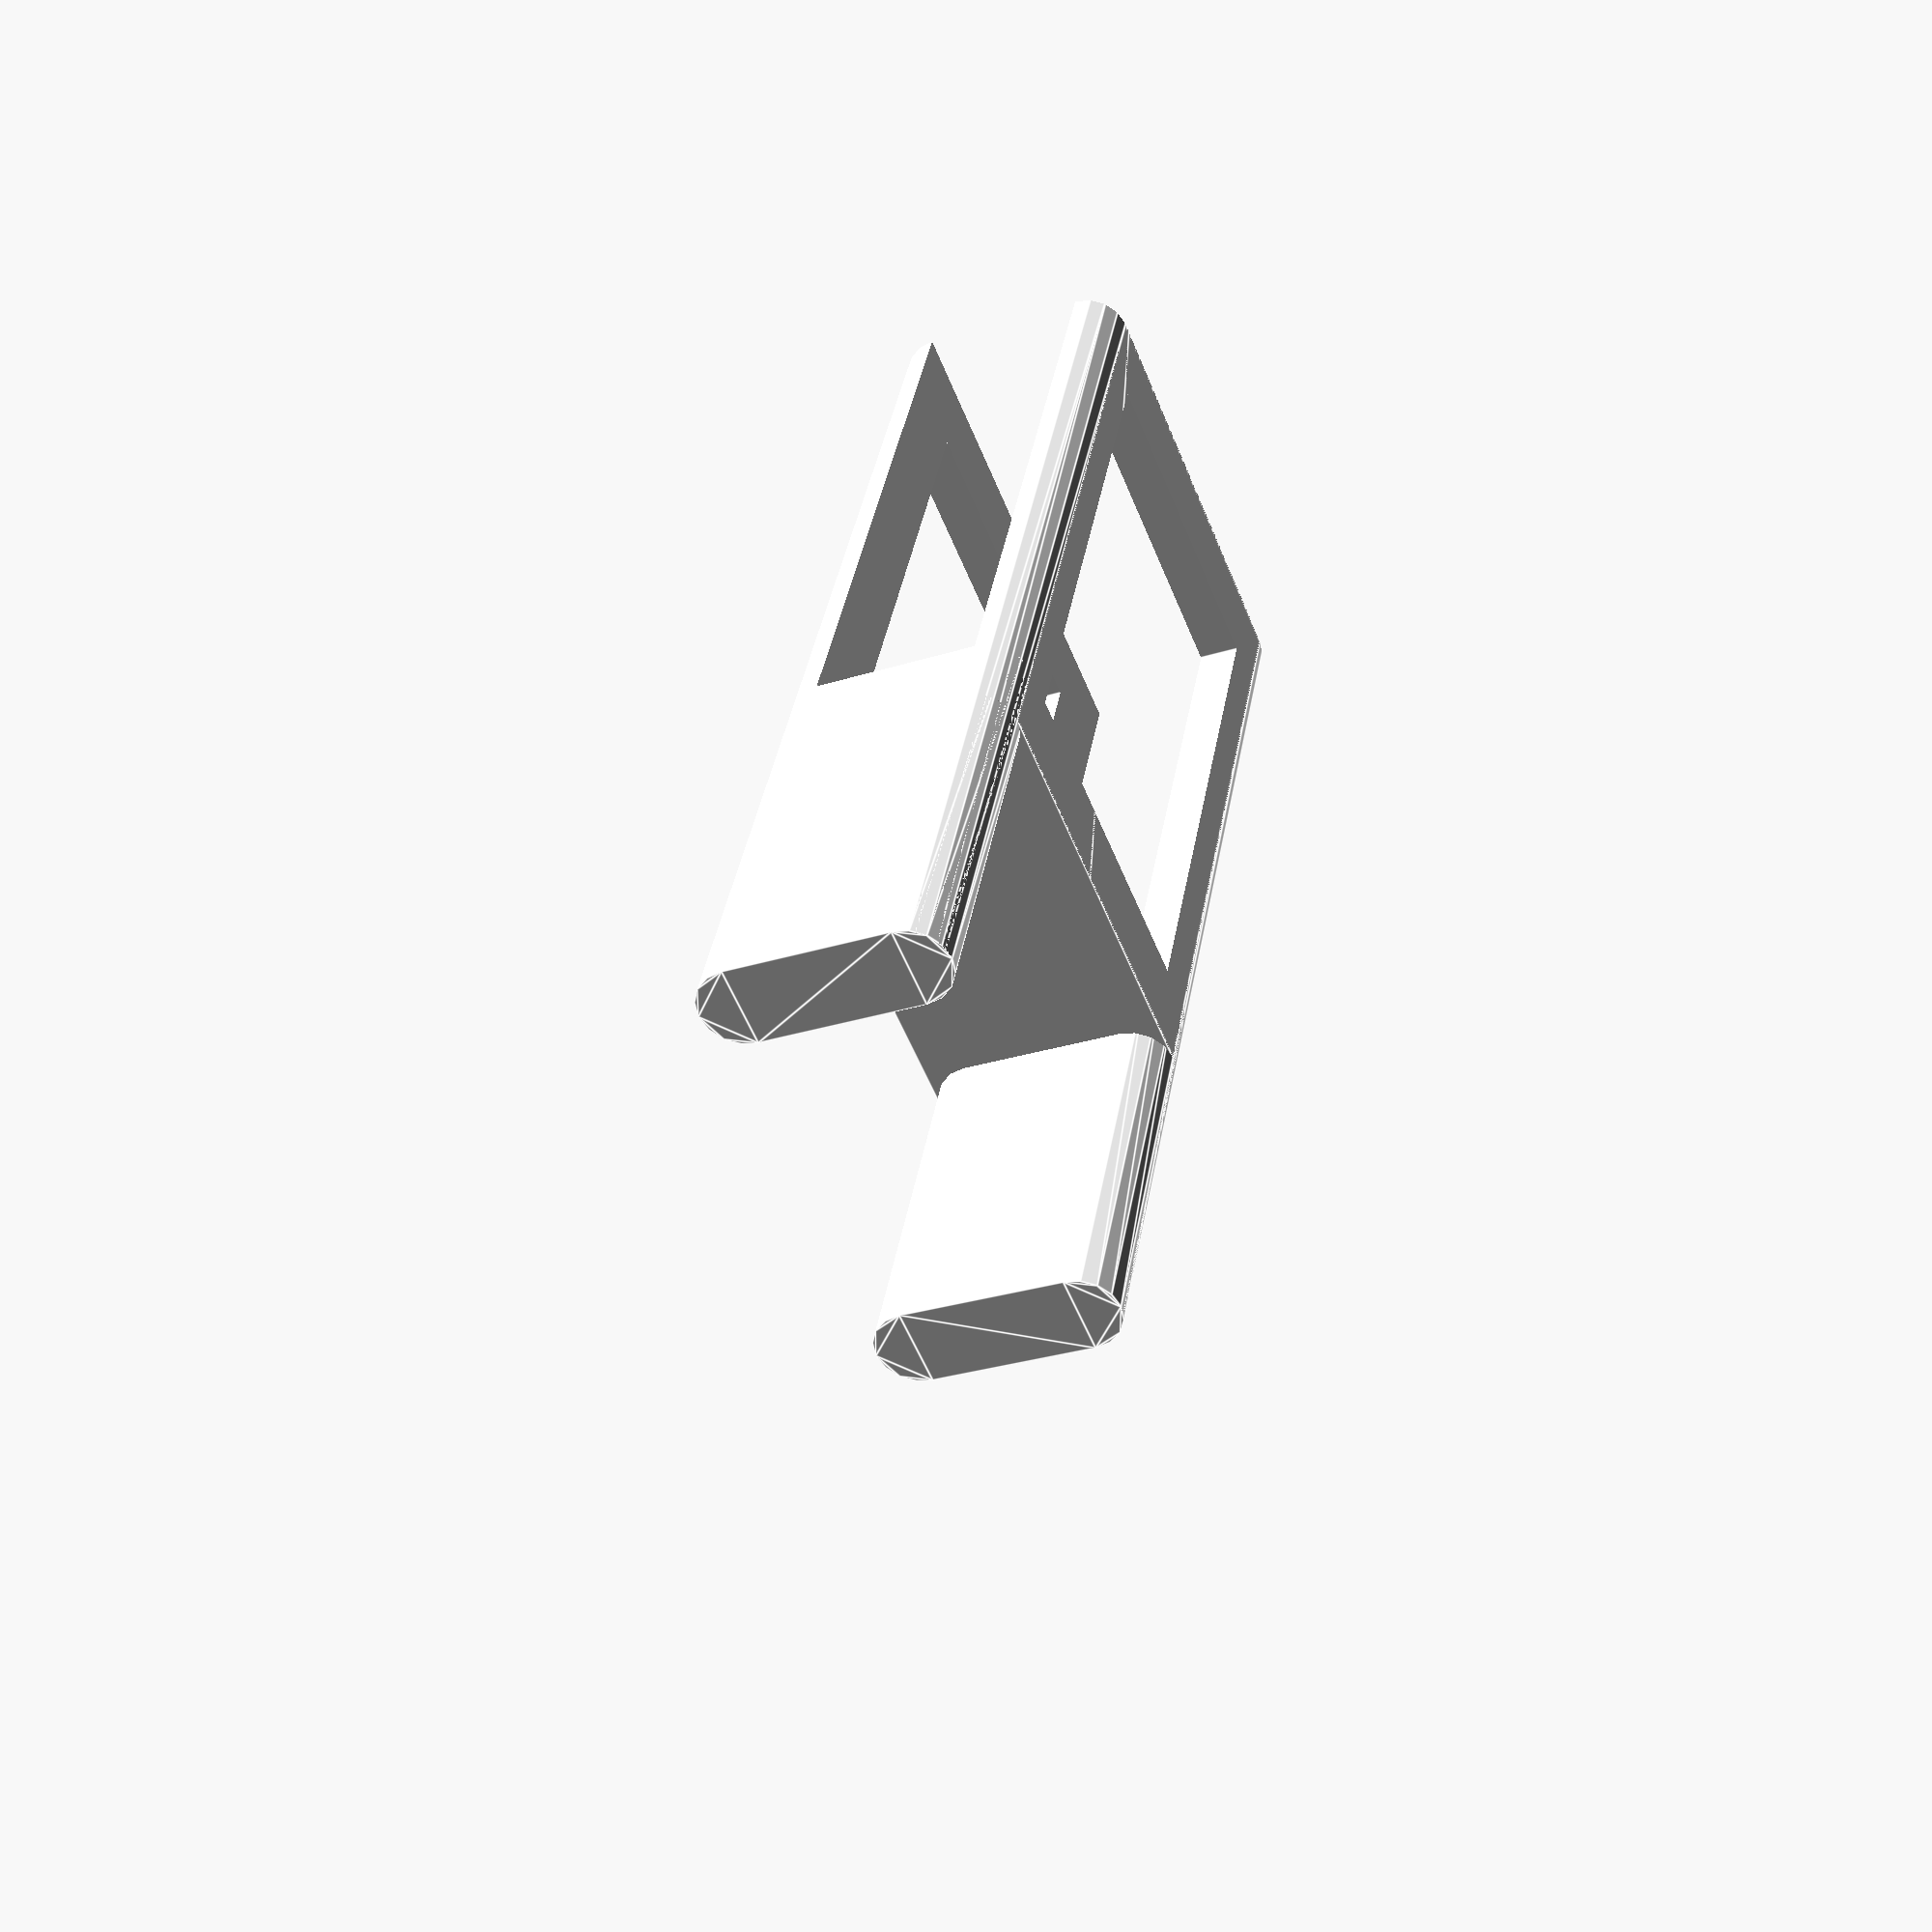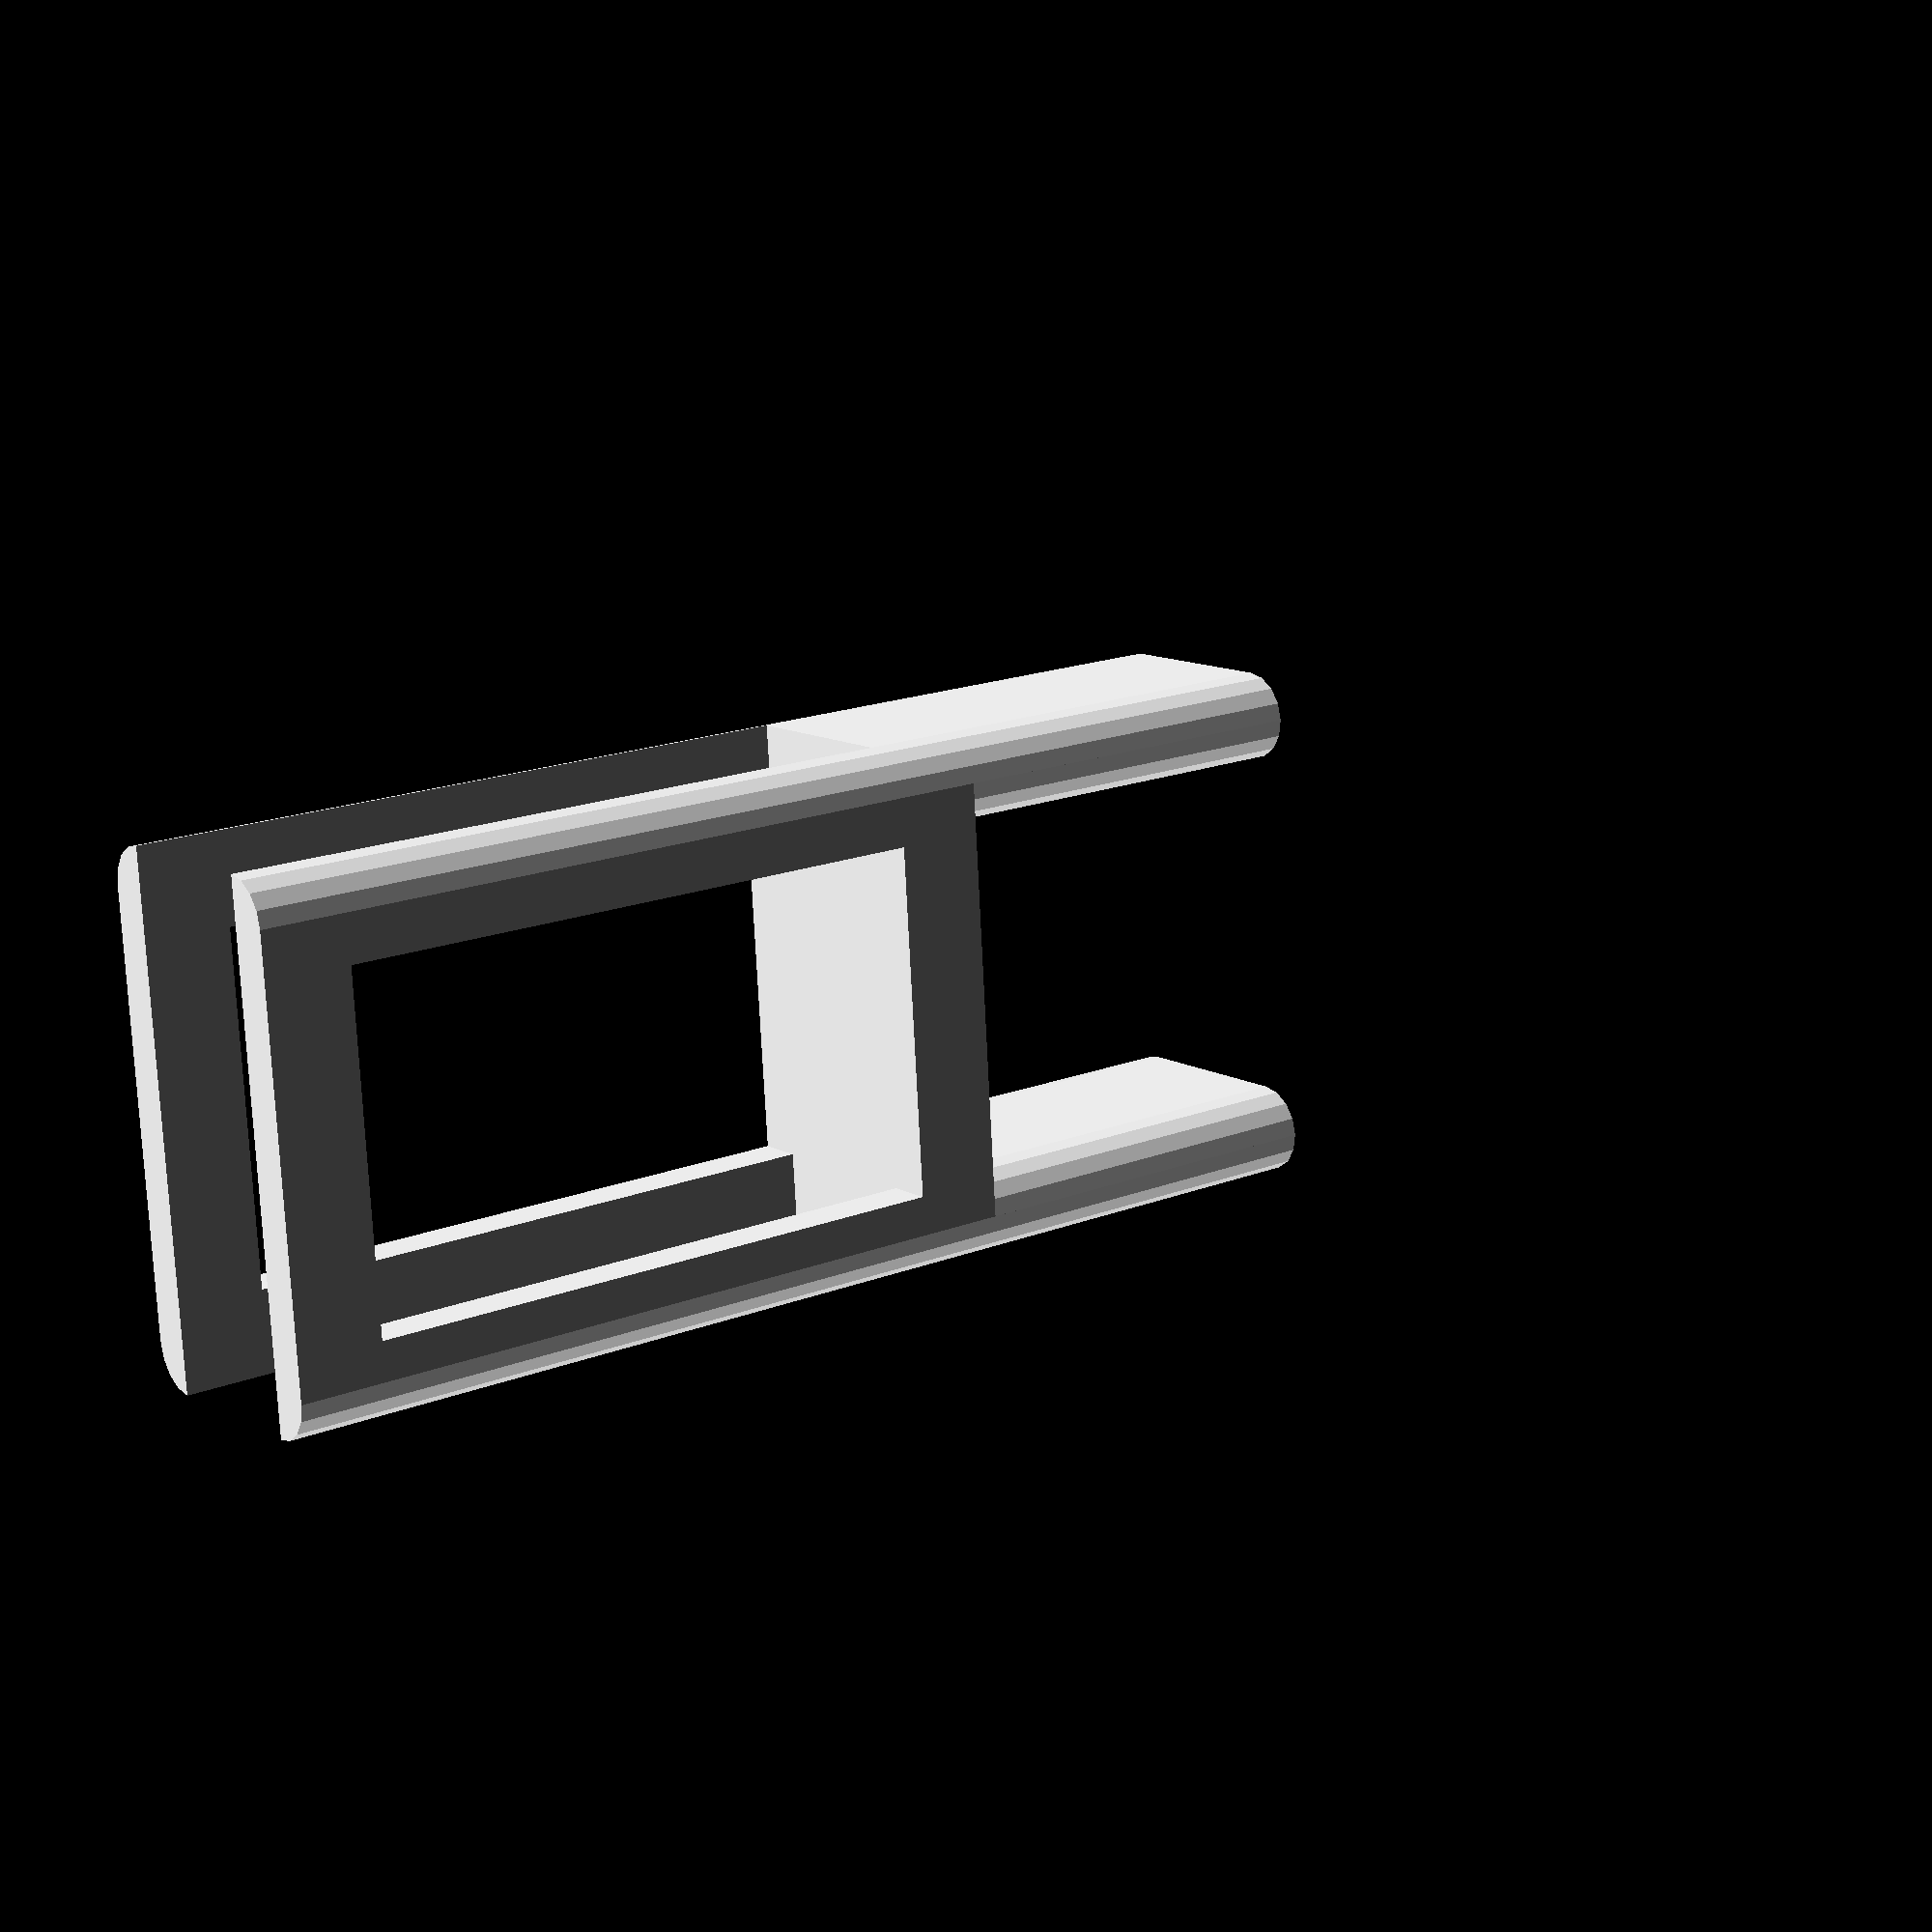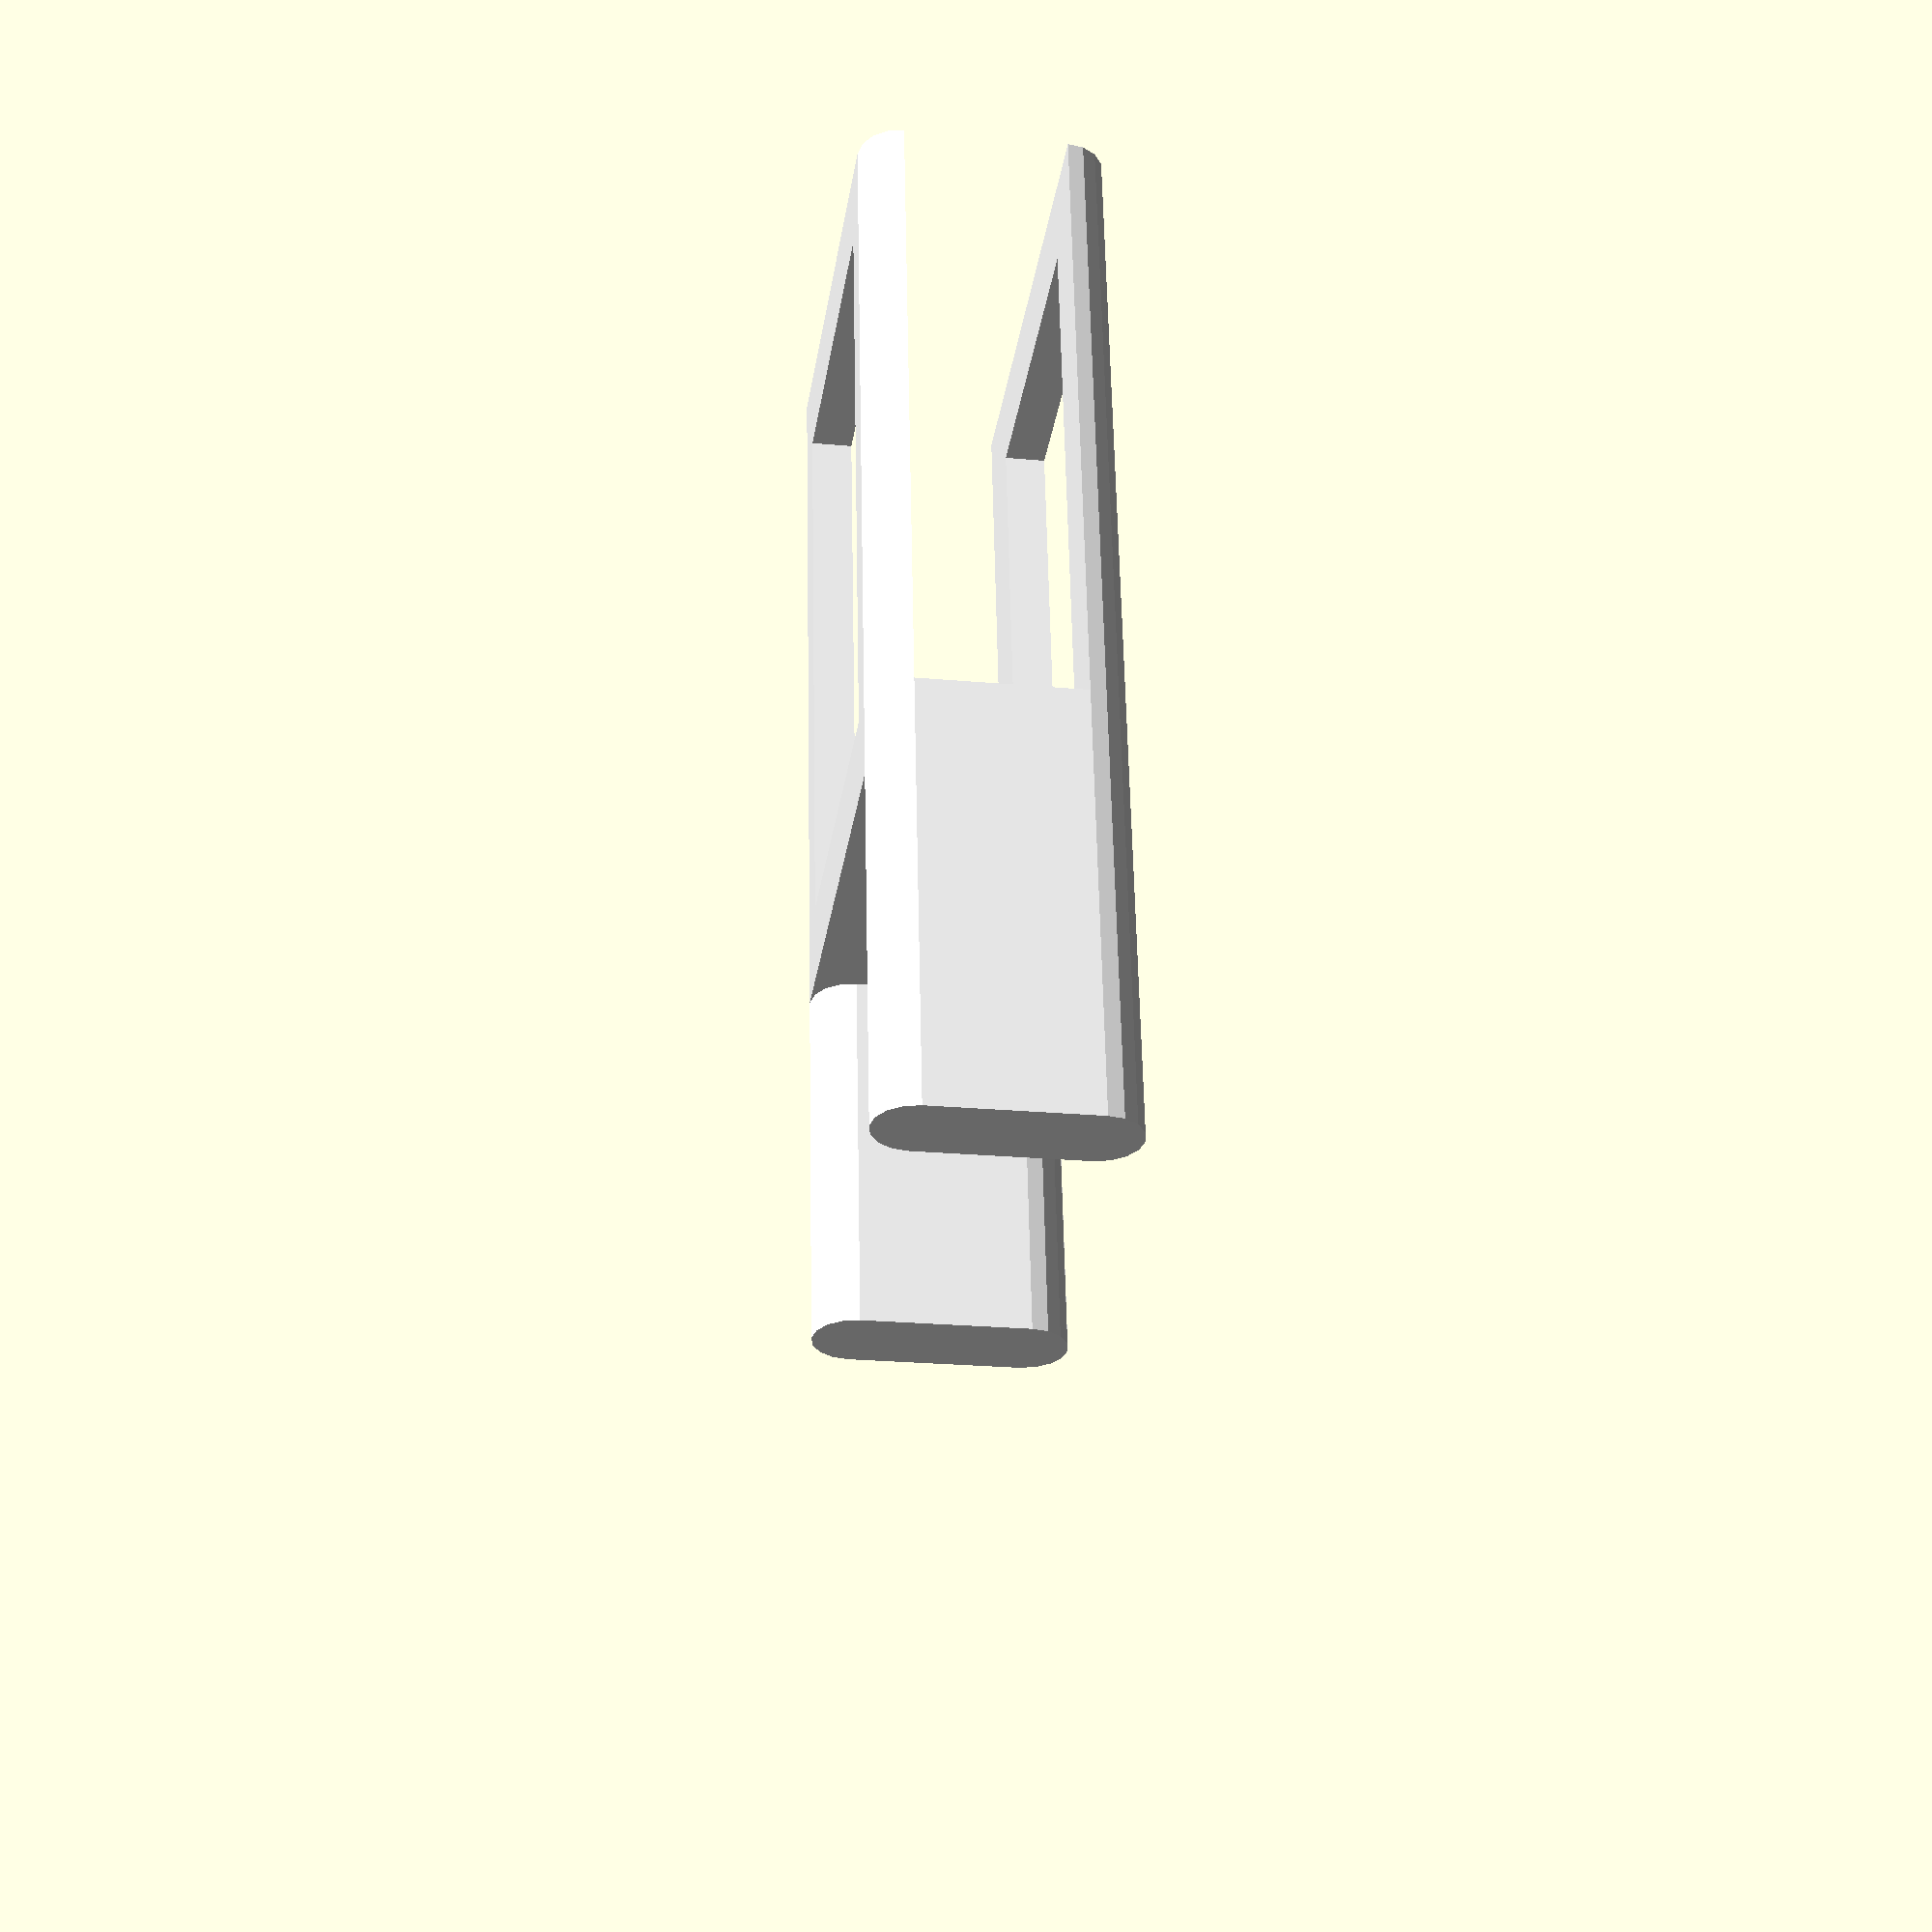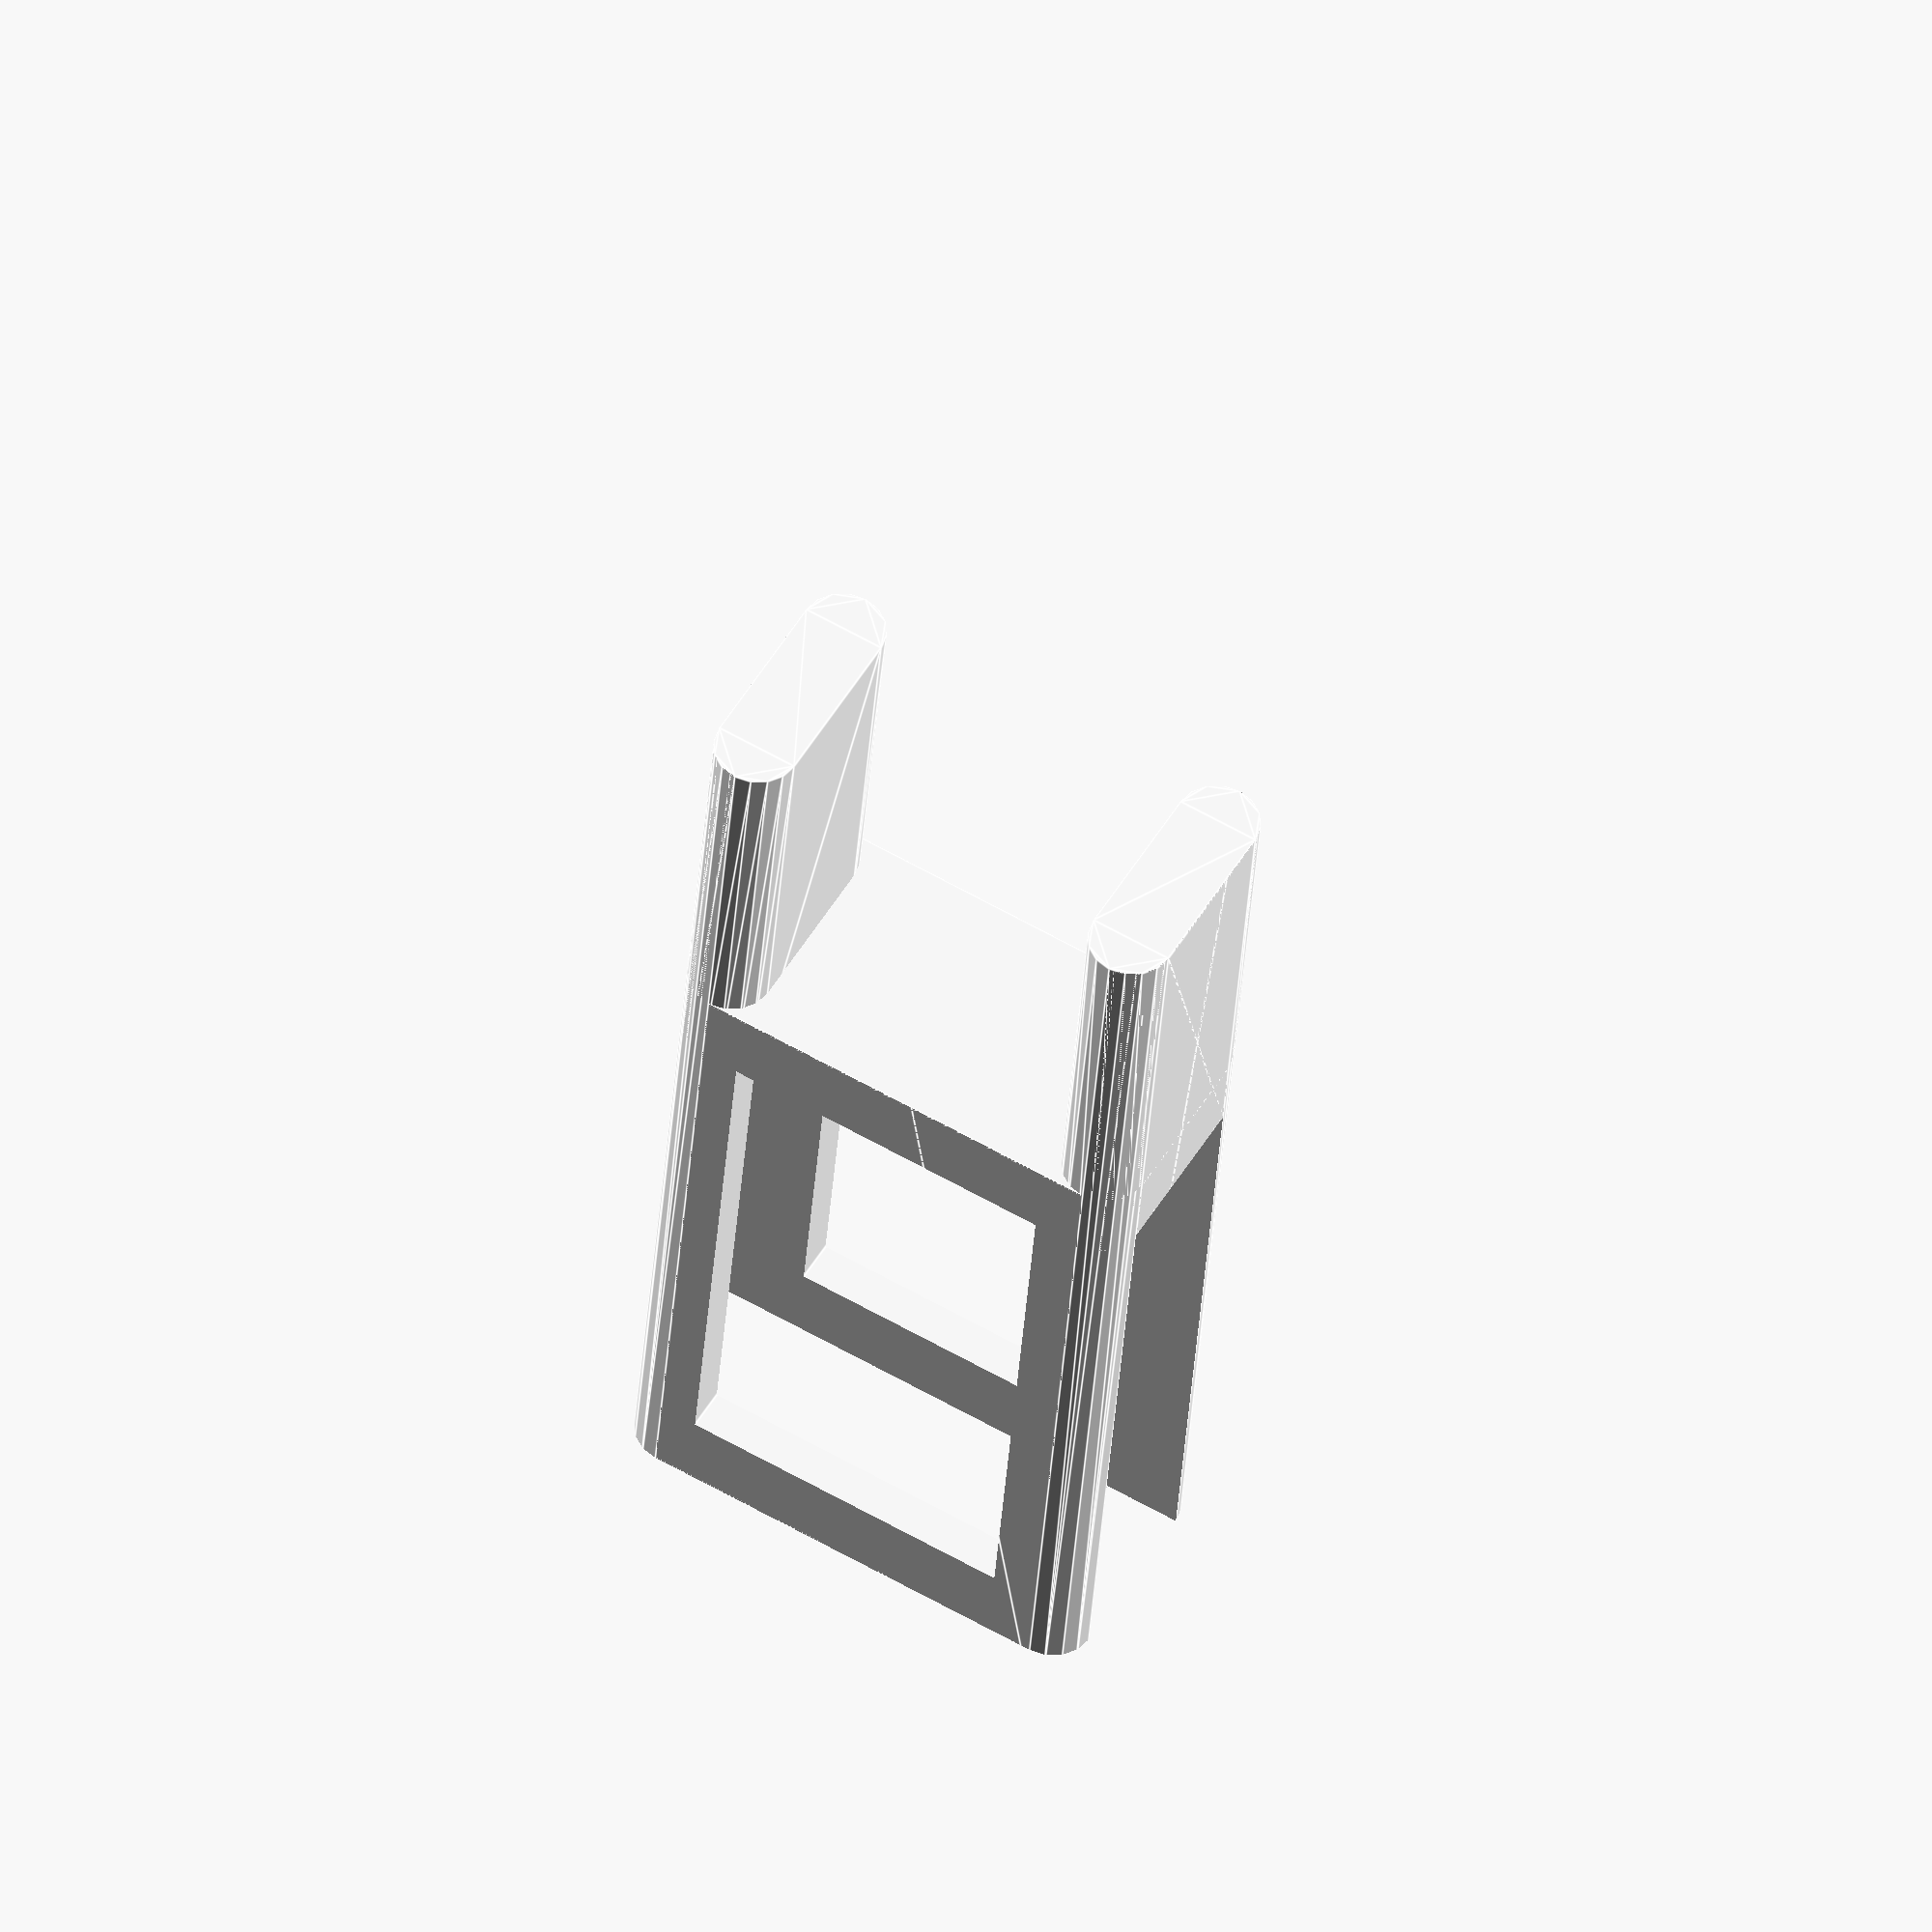
<openscad>
x = 40; // ukulele handle width
d = 5; // shell thickness
p = 10; // front plate thickness
a = 10; // ukulele hooks thickness
l = 80; // shelf grippers length
h = 20; // shelf height
b = 45; // ukulele handles length

/*
color("olive") {
  y = 1000;
  z = 230;
  translate([-y/2,-z,-h])
    cube([y,z,h]);
}
*/

module holder_side() {
  translate([x/2+a/2,0,0]) {
    rotate([-90,90,0]) {
      linear_extrude(height=b+p) {
        hull() {
          circle(d=a);
          translate([h+2*d-a,0,0])
            circle(d=a);
        }
      }
    }
  }
}

module holder() {
  holder_side();
  mirror() holder_side();
}

module frame() {
  difference() {
    translate([-x/2-a,-l,-h-d])
      cube([x+2*a,l+p,h+2*d]);
    translate([-(x+2*a+1)/2,-l-1,-h])
      cube([x+2*a+1,l+1,h]);
    translate([-(x+1)/2,-l+a,-h-d-1])
      cube([x,l-a,h+2*d+2]);
  }
}

color("white") {
  holder();
  intersection() {
    s = 2*(d+l)/b;
    frame();
    translate([0,-(d+l),0]) scale([1,s,1]) hull() holder();
  }
}


</openscad>
<views>
elev=31.0 azim=156.6 roll=114.0 proj=p view=edges
elev=168.3 azim=93.6 roll=37.5 proj=p view=solid
elev=203.5 azim=352.1 roll=98.7 proj=p view=wireframe
elev=307.9 azim=4.5 roll=30.1 proj=o view=edges
</views>
